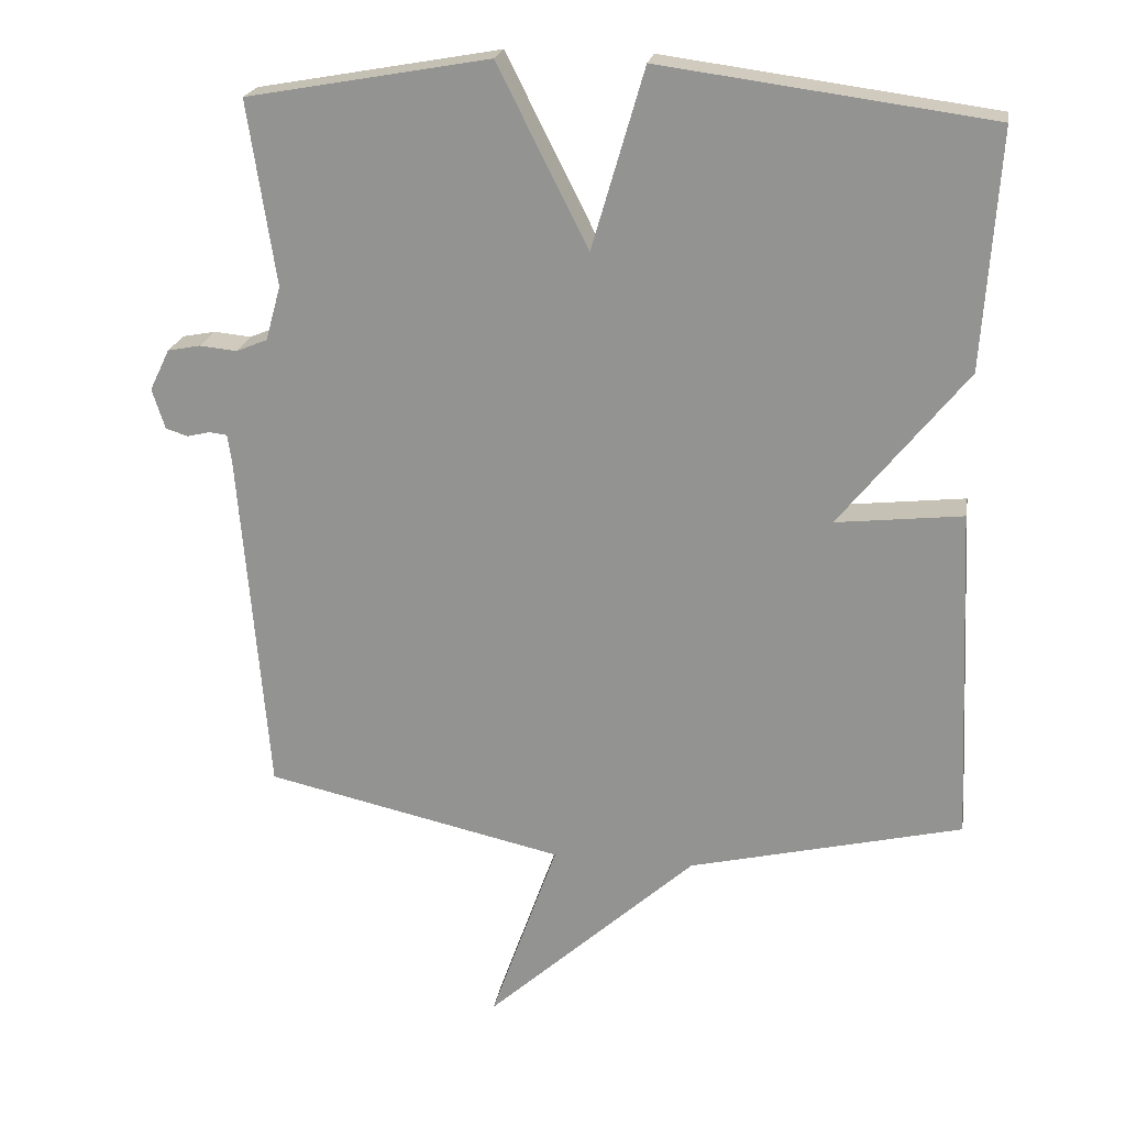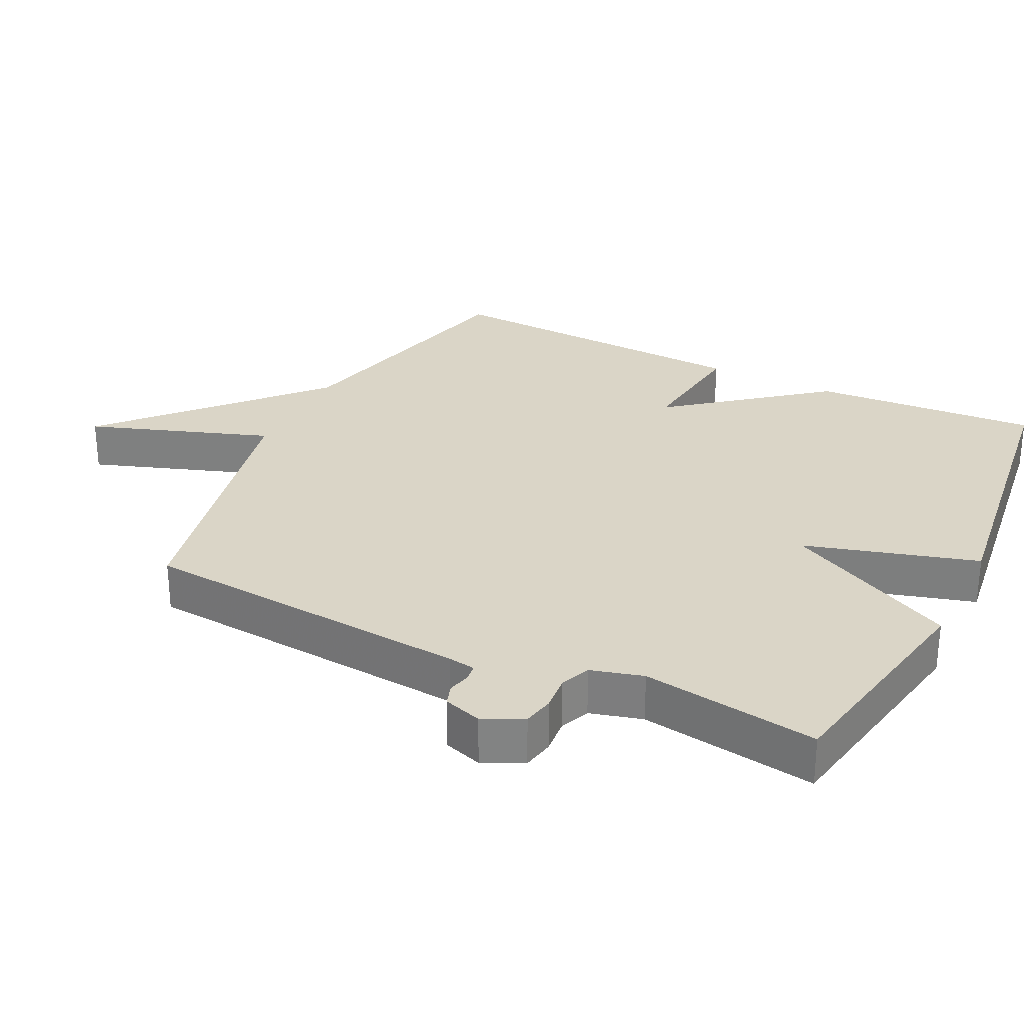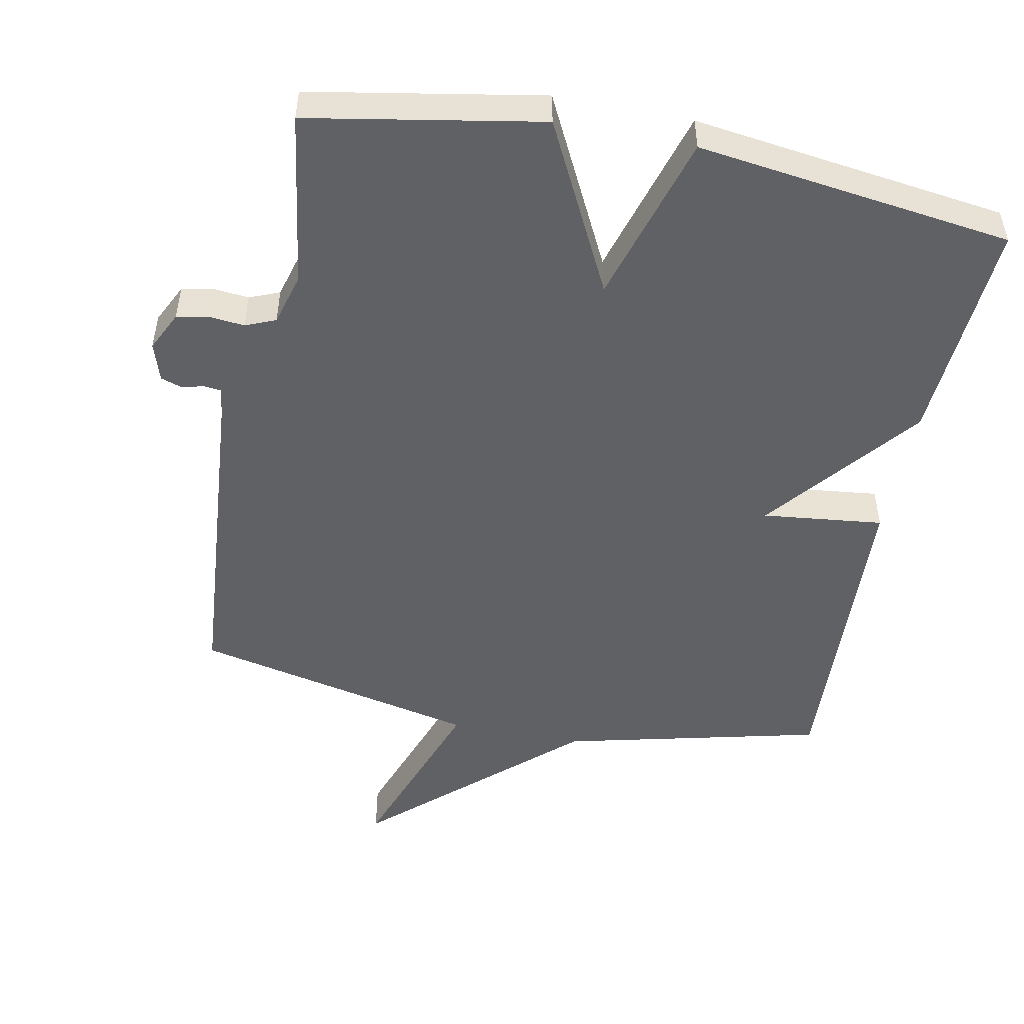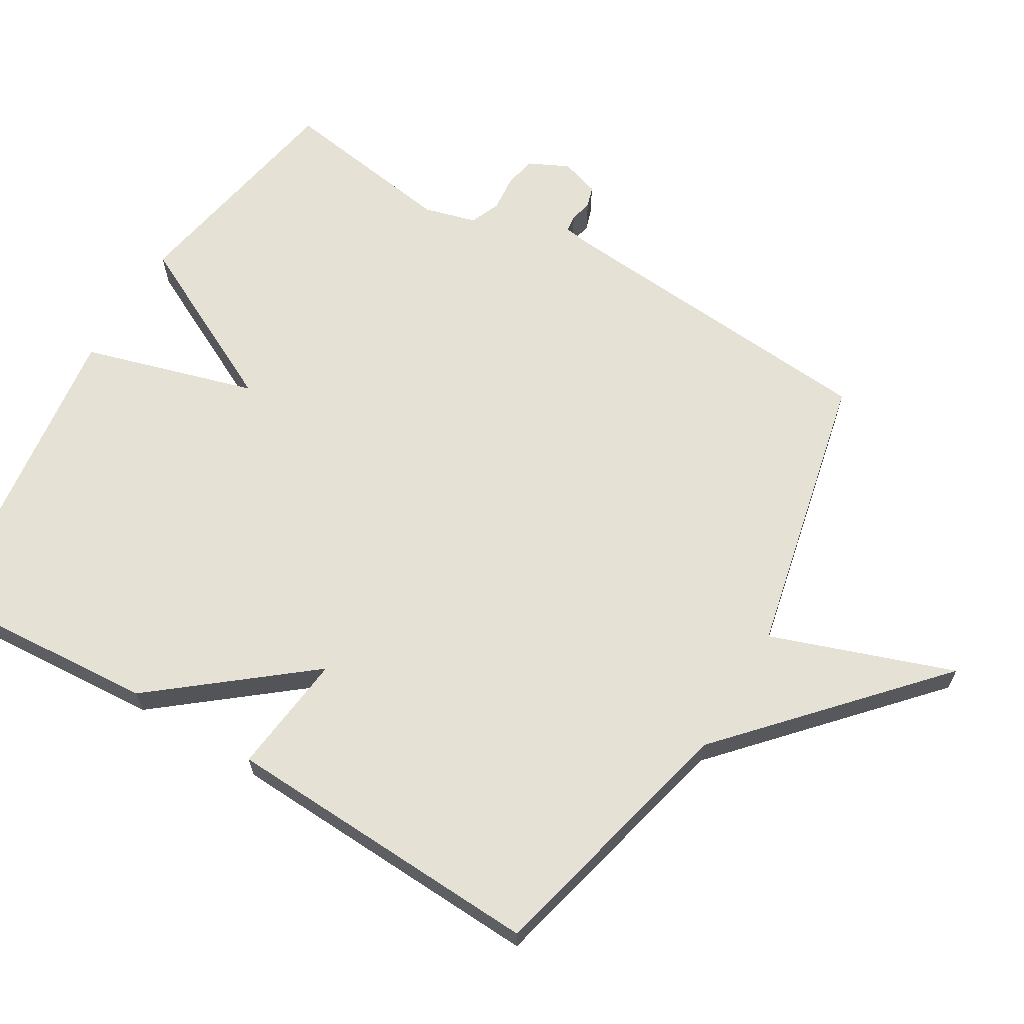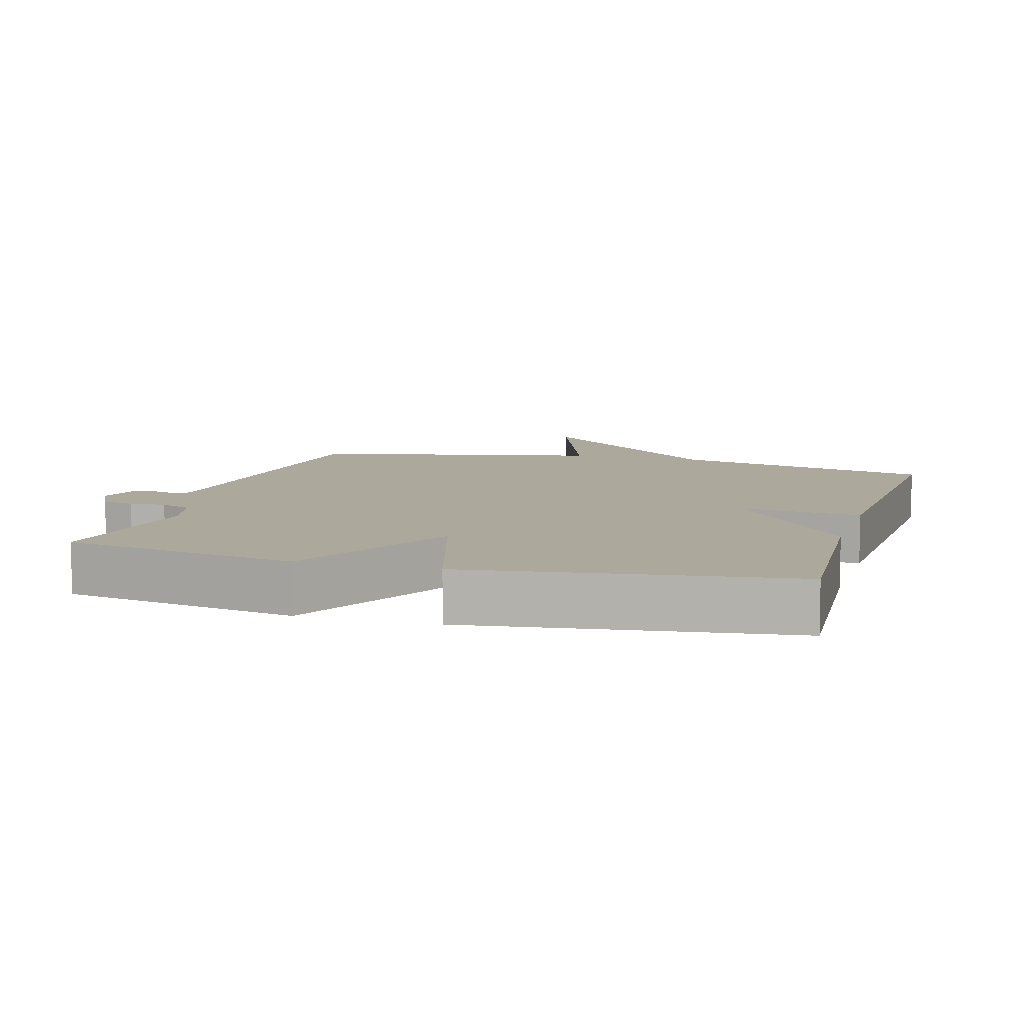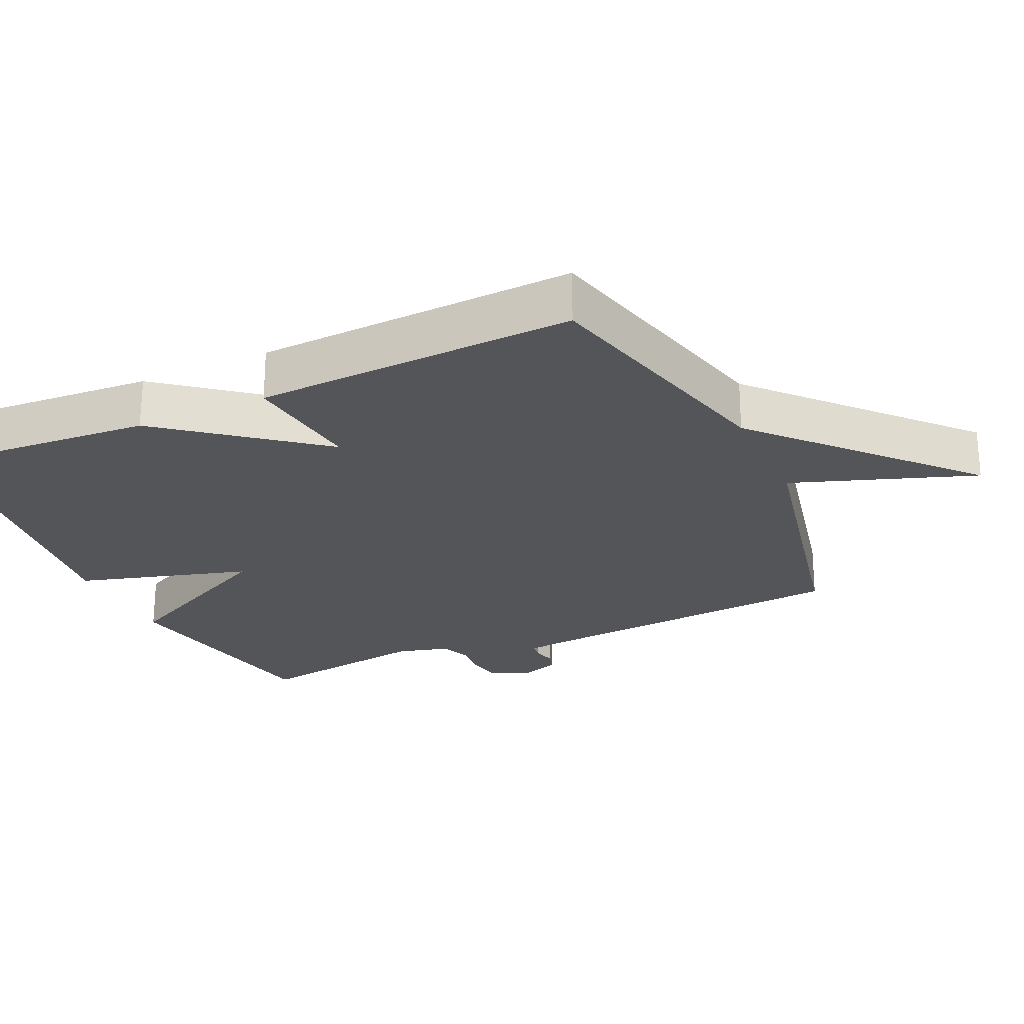
<metadata>
{"format":"obj","ext":"obj","renderer":"f3d","projection":"perspective","resolution":1024,"background":"white","views":[{"elev":21.5,"azim":9.6,"up":"+Z"},{"elev":29.0,"azim":-63.7,"up":"+Y"},{"elev":-49.9,"azim":-11.2,"up":"+Y"},{"elev":64.8,"azim":120.8,"up":"+Y"},{"elev":8.5,"azim":16.1,"up":"+Y"},{"elev":-24.4,"azim":114.8,"up":"+Y"}]}
</metadata>
<code>
v 0.5 0.07 -0.5
v 0.118 0.07 -0.592
v -0.176 0.07 -0.858
v -0.082 0.07 -0.592
v -0.5 0.07 -0.5
v -0.54 0.07 -0.014
v -0.546 0.07 0.026
v -0.571 0.07 0.029
v -0.603 0.07 0.021
v -0.634 0.07 0.031
v -0.652 0.07 0.087
v -0.624 0.07 0.145
v -0.578 0.07 0.154
v -0.526 0.07 0.149
v -0.482 0.07 0.167
v -0.461 0.07 0.243
v -0.5 0.07 0.5
v -0.161 0.07 0.561
v -0.034 0.07 0.31
v 0.039 0.07 0.561
v 0.5 0.07 0.5
v 0.478 0.07 0.169
v 0.301 0.07 -0.051
v 0.478 0.07 -0.031
v 0.5 0 -0.5
v 0.118 0 -0.592
v -0.176 0 -0.858
v -0.082 0 -0.592
v -0.5 0 -0.5
v -0.54 0 -0.014
v -0.546 0 0.026
v -0.571 0 0.029
v -0.603 0 0.021
v -0.634 0 0.031
v -0.652 0 0.087
v -0.624 0 0.145
v -0.578 0 0.154
v -0.526 0 0.149
v -0.482 0 0.167
v -0.461 0 0.243
v -0.5 0 0.5
v -0.161 0 0.561
v -0.034 0 0.31
v 0.039 0 0.561
v 0.5 0 0.5
v 0.478 0 0.169
v 0.301 0 -0.051
v 0.478 0 -0.031
f 23 24 1 2
f 21 22 23
f 20 21 23
f 19 20 23
f 19 23 2
f 18 19 2
f 17 18 2
f 16 17 2
f 15 16 2
f 14 15 2
f 12 13 14
f 11 12 14
f 10 11 14
f 9 10 14
f 8 9 14
f 7 8 14
f 6 7 14 2
f 4 5 6 2
f 2 3 4
f 26 25 48 47
f 47 46 45
f 47 45 44
f 47 44 43
f 26 47 43
f 26 43 42
f 26 42 41
f 26 41 40
f 26 40 39
f 26 39 38
f 38 37 36
f 38 36 35
f 38 35 34
f 38 34 33
f 38 33 32
f 38 32 31
f 26 38 31 30
f 26 30 29 28
f 28 27 26
f 1 25 26 2
f 2 26 27 3
f 3 27 28 4
f 4 28 29 5
f 5 29 30 6
f 6 30 31 7
f 7 31 32 8
f 8 32 33 9
f 9 33 34 10
f 10 34 35 11
f 11 35 36 12
f 12 36 37 13
f 13 37 38 14
f 14 38 39 15
f 15 39 40 16
f 16 40 41 17
f 17 41 42 18
f 18 42 43 19
f 19 43 44 20
f 20 44 45 21
f 21 45 46 22
f 22 46 47 23
f 23 47 48 24
f 24 48 25 1

</code>
